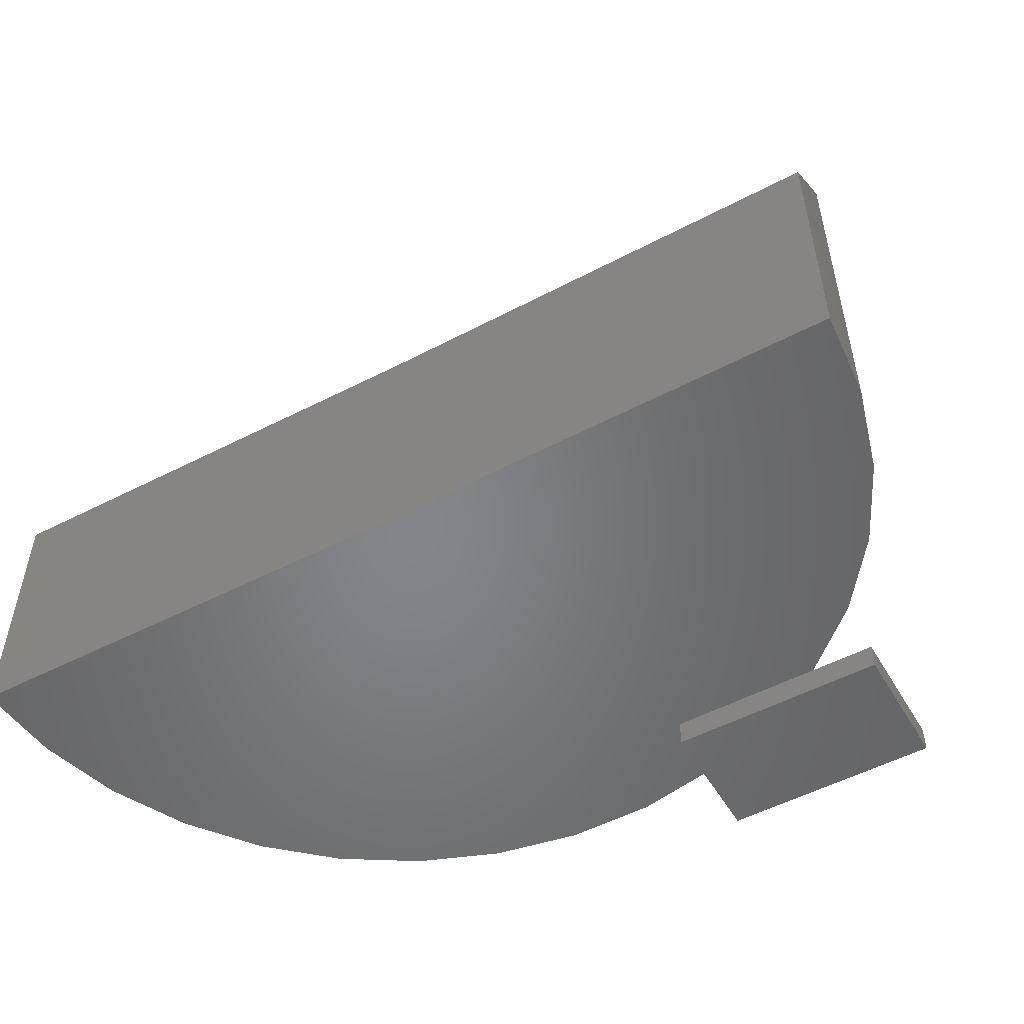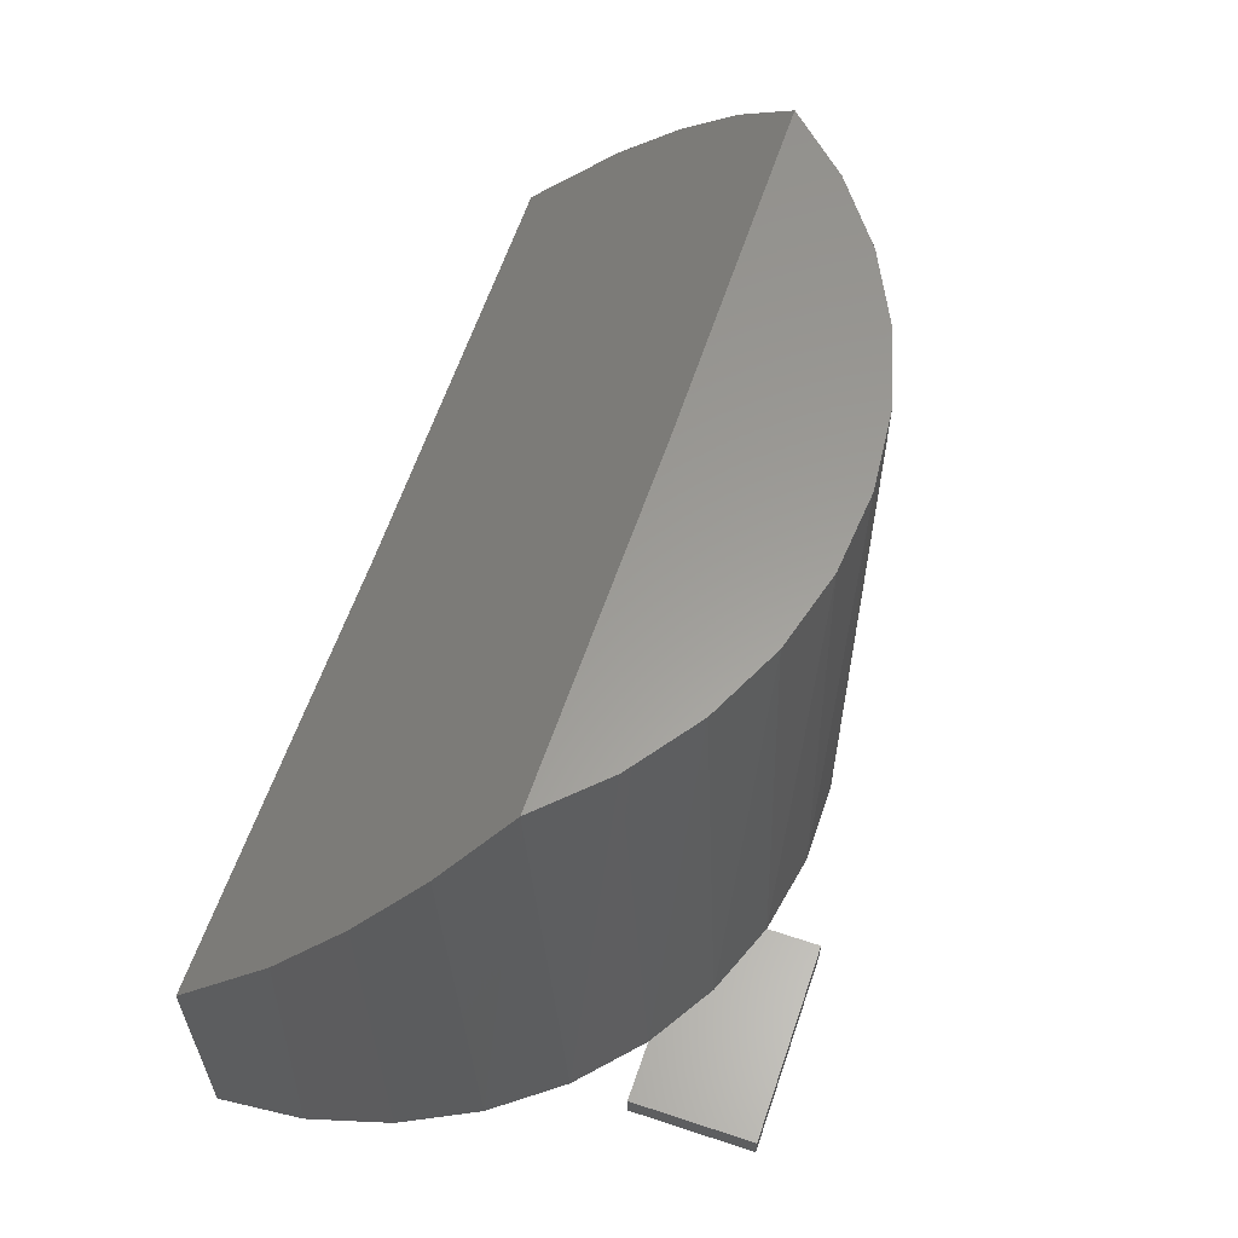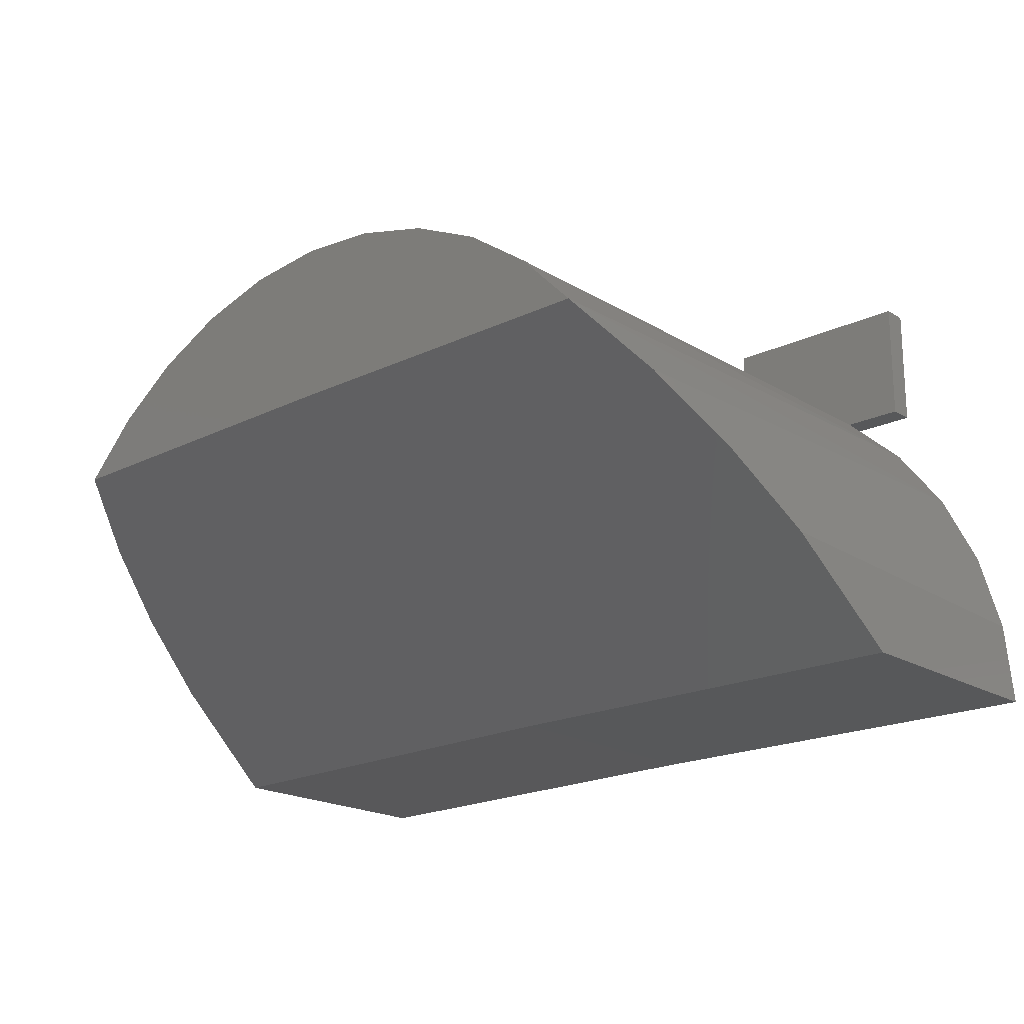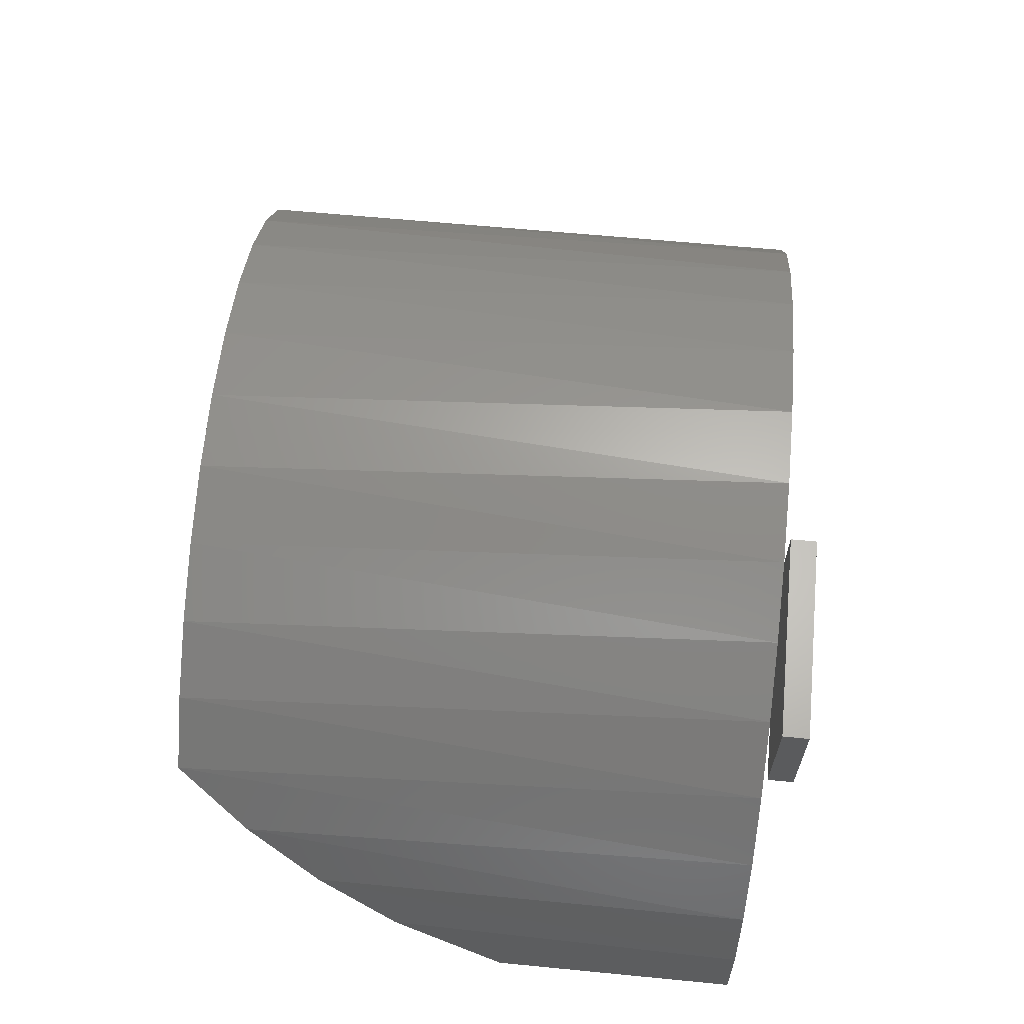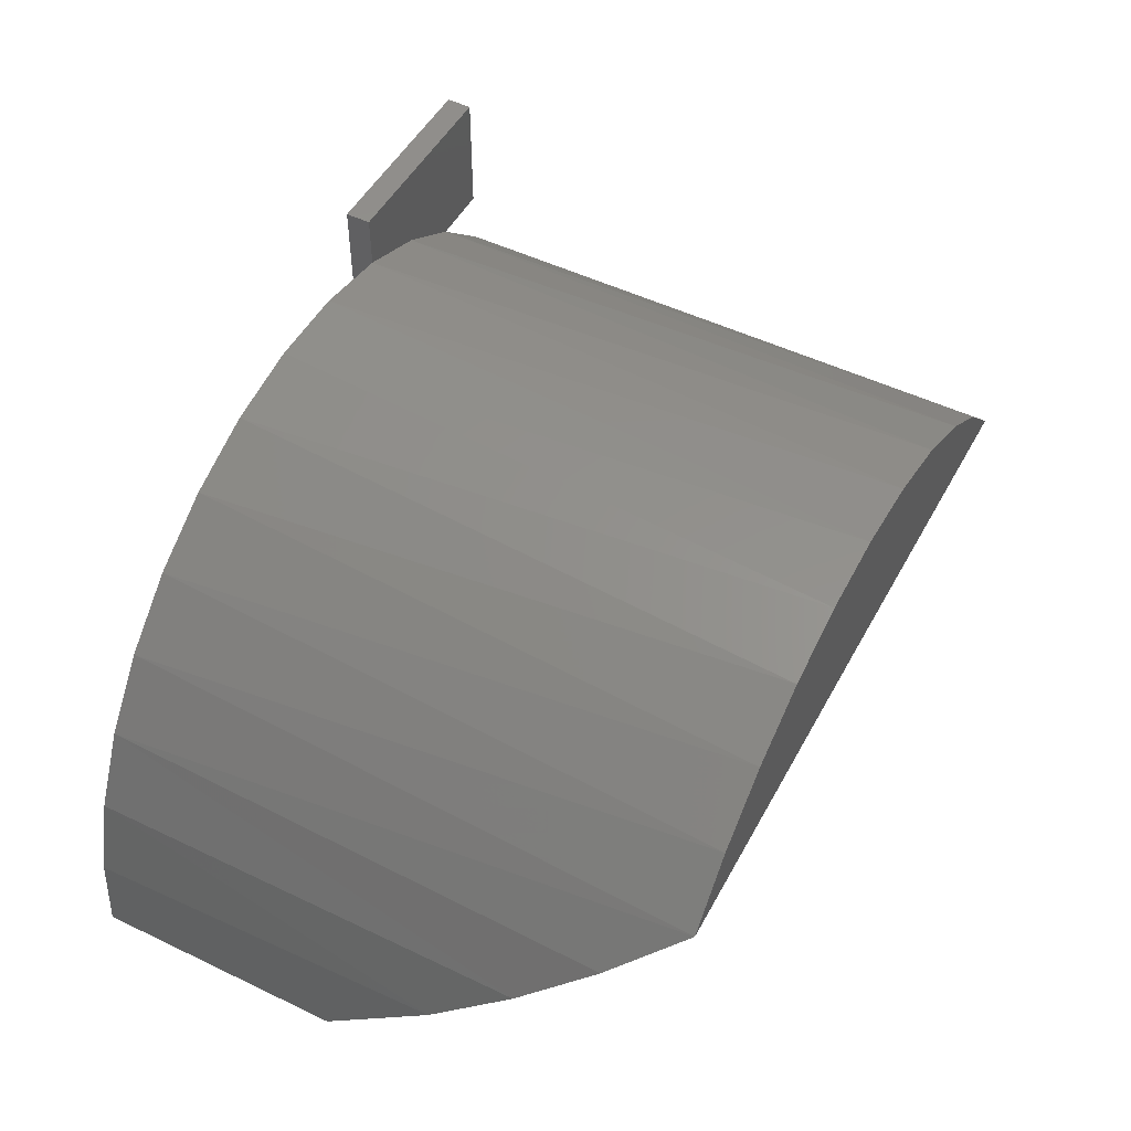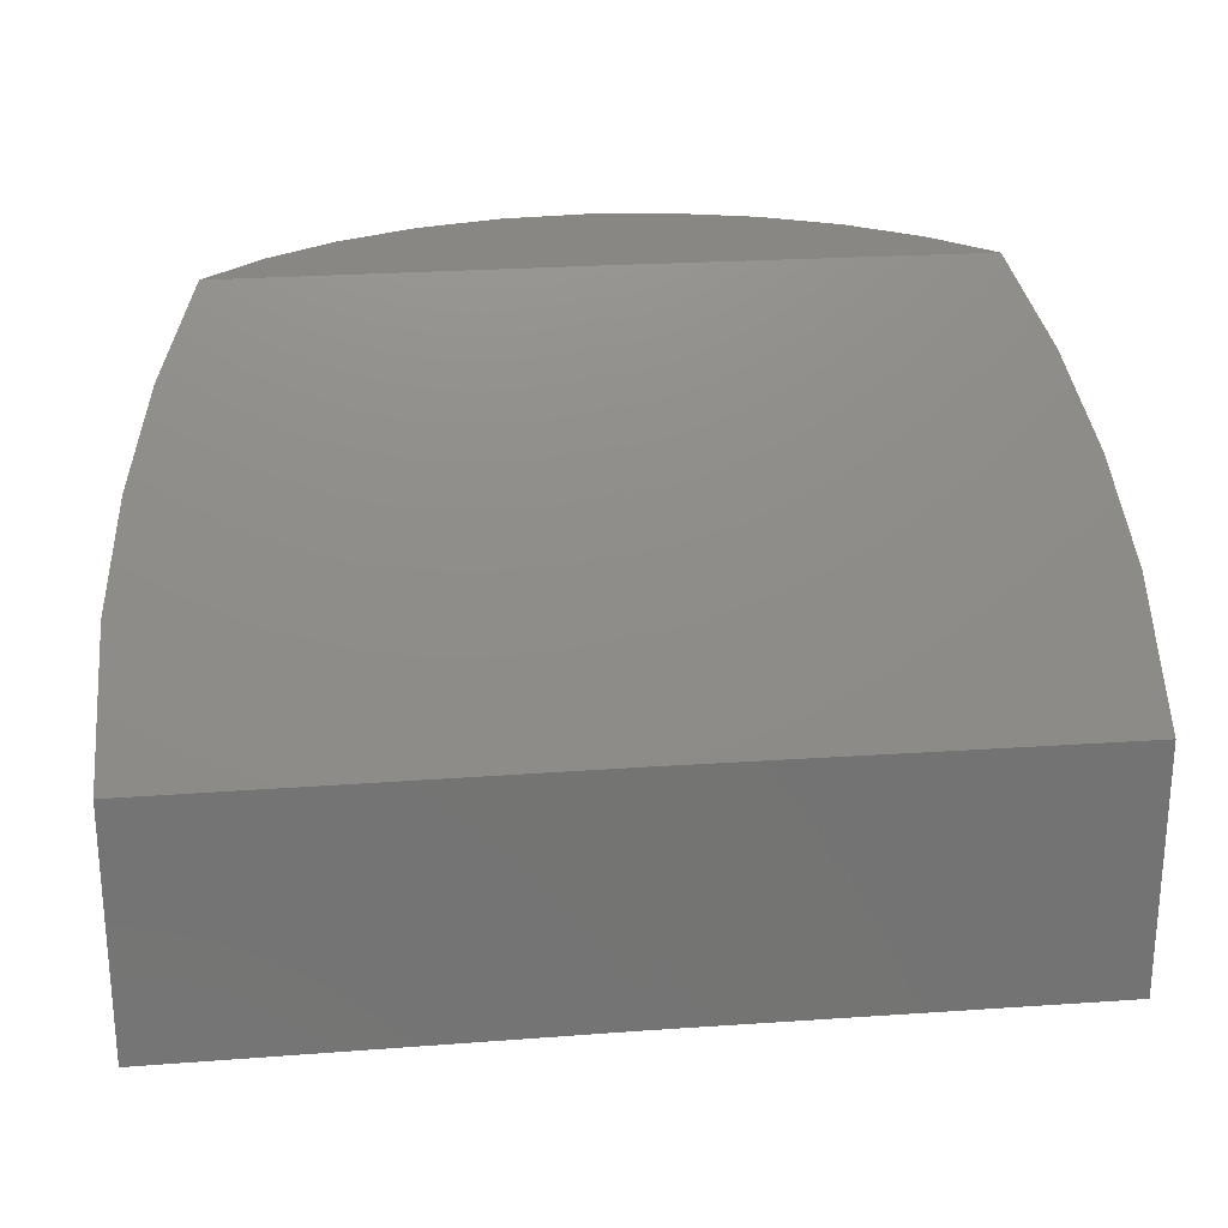
<metadata>
{"format":"stl","ext":"stl","renderer":"f3d","projection":"perspective","resolution":1024,"background":"white","views":[{"elev":-52.4,"azim":-150.4,"up":"+Y"},{"elev":60.3,"azim":-71.2,"up":"+Y"},{"elev":-19.5,"azim":-138.3,"up":"+Z"},{"elev":63.9,"azim":-84.4,"up":"+Z"},{"elev":49.8,"azim":117.8,"up":"+Z"},{"elev":24.4,"azim":173.6,"up":"+Y"}]}
</metadata>
<code>
# stl→obj: 48 verts, 92 faces
v 0.228 0 0.3666
v 0.2969 1.676e-17 0.4426
v 0.2969 1.402e-17 0.3931
v 0.165 3.089e-18 0.3281
v 0.1094 0 0.3281
v 0.1094 6.355e-18 0.4426
v 0.8174 0 -0.005035
v 0.8113 0 0.07064
v 0.4087 0 0
v 0.4474 0 0.4069
v 0.3715 0 0.407
v 0.522 0 0.3927
v 0.2969 1.041e-17 0.3281
v 0.657 0 0.3246
v 0.5927 0 0.365
v 0.1084 0 0.2773
v 0.7128 0 0.2731
v 0.06226 0 0.2168
v 0.7581 0 0.2122
v 0.02807 0 0.1489
v 0.7913 0 0.1439
v 0.00708 0 0.07574
v 0 0 0
v 0 0.2344 0
v 0.6787 0.5469 0.3068
v 0.6198 0.5469 0.35
v 0.5542 0.5469 0.382
v 0.4839 0.5469 0.4017
v 0.4112 0.5469 0.4087
v 0.3385 0.5469 0.4026
v 0.268 0.5469 0.3837
v 0.2019 0.5469 0.3525
v 0.09157 0.5469 0.2578
v 0.05464 0.4818 0.2042
v 0.1425 0.5469 0.3101
v 0.729 0.5469 0.2539
v 0.7653 0.4818 0.1998
v 0.8174 0.2344 -0.005035
v 0.8092 0.3393 0.08161
v 0.7914 0.4139 0.1434
v 0.02779 0.4139 0.1481
v 0.009267 0.3393 0.08654
v 0.2969 -0.02344 0.3281
v 0.2969 -0.02344 0.4426
v 0.1094 -0.02344 0.3281
v 0.1094 -0.02344 0.4426
v 0.4087 0.2344 0
v 0.4103 0.5469 0.2578
f 1 2 3
f 4 5 1
f 1 5 6
f 1 6 2
f 7 8 9
f 10 11 12
f 3 13 14
f 3 14 15
f 3 15 12
f 3 12 11
f 13 4 14
f 14 4 16
f 14 16 17
f 17 16 18
f 17 18 19
f 19 18 20
f 19 20 21
f 21 20 22
f 21 22 8
f 8 22 23
f 8 23 9
f 24 23 22
f 17 25 14
f 14 25 26
f 14 26 15
f 15 26 27
f 15 27 12
f 12 27 28
f 12 28 10
f 28 29 10
f 11 10 29
f 29 30 11
f 31 32 1
f 33 34 18
f 33 18 16
f 33 16 35
f 36 25 17
f 36 17 19
f 36 19 37
f 3 11 30
f 3 30 31
f 3 31 1
f 4 1 32
f 4 32 35
f 4 35 16
f 7 38 8
f 8 38 39
f 8 39 21
f 21 39 40
f 21 40 19
f 19 40 37
f 18 34 20
f 20 34 41
f 20 41 22
f 22 41 42
f 22 42 24
f 43 13 44
f 44 13 3
f 44 3 2
f 13 43 4
f 4 43 45
f 4 45 5
f 45 43 46
f 46 43 44
f 46 6 45
f 45 6 5
f 44 2 46
f 46 2 6
f 7 9 38
f 38 9 47
f 23 24 9
f 9 24 47
f 48 25 36
f 48 33 25
f 25 33 35
f 25 35 26
f 26 35 32
f 26 32 27
f 27 32 31
f 27 31 28
f 28 31 30
f 28 30 29
f 33 48 47
f 33 47 24
f 33 24 42
f 33 42 41
f 33 41 34
f 36 37 40
f 36 40 39
f 36 39 38
f 36 38 47
f 36 47 48

</code>
